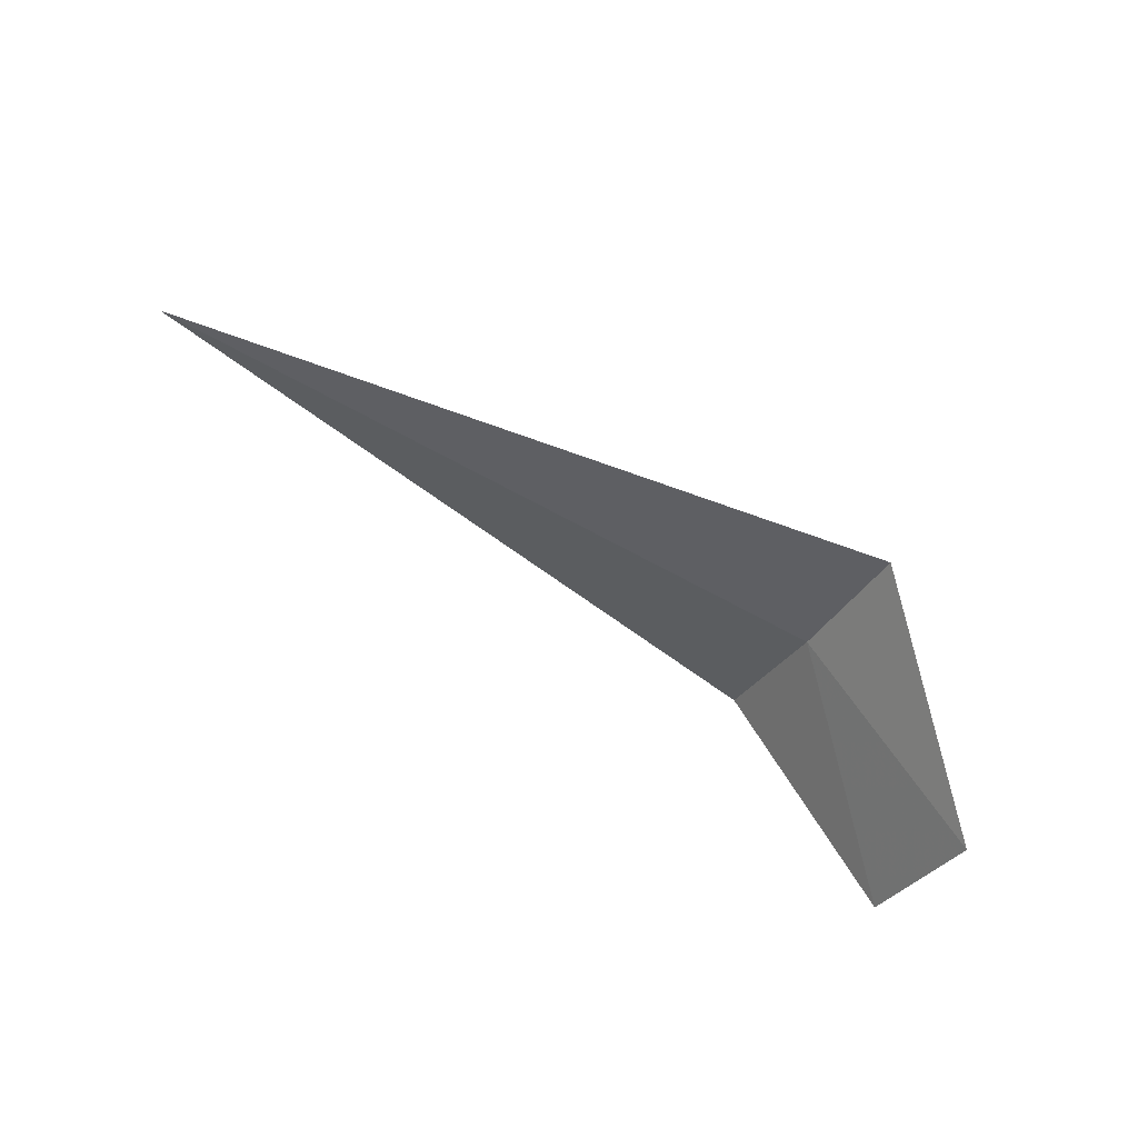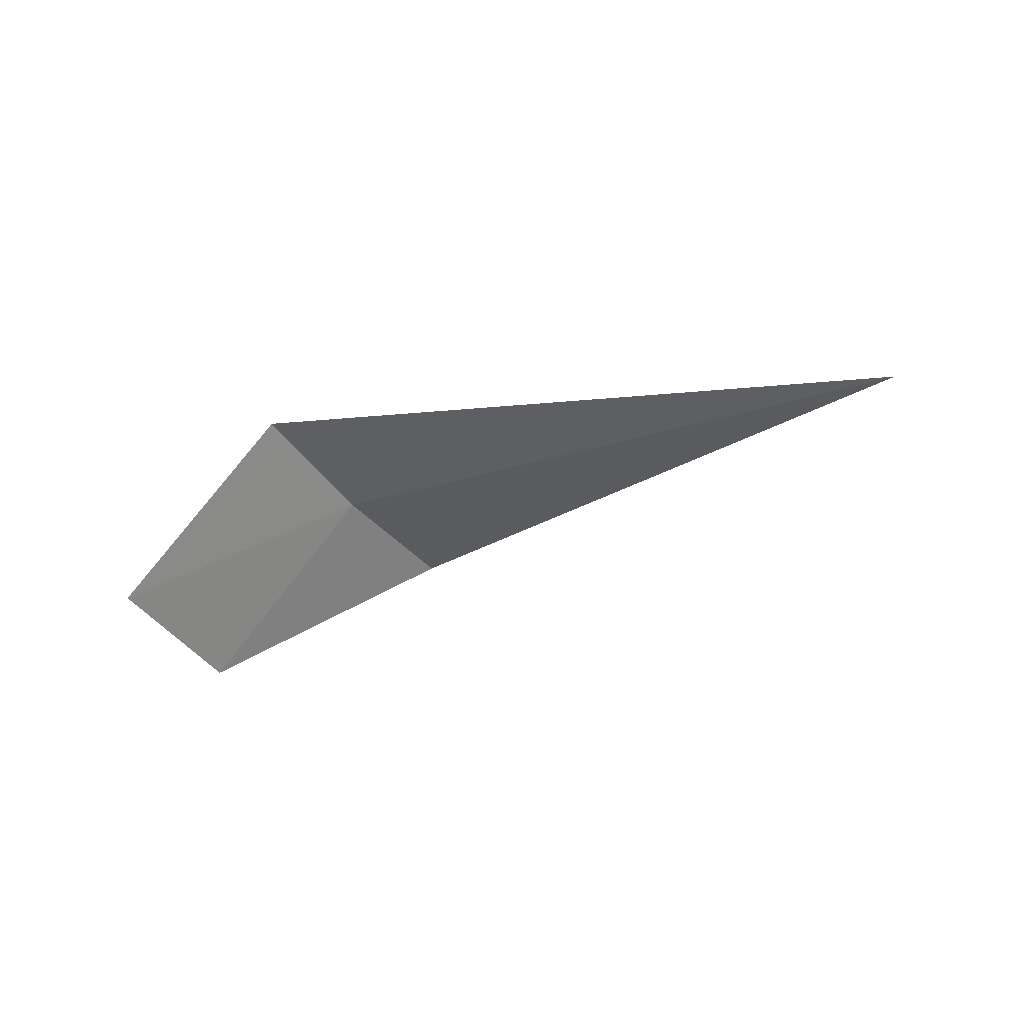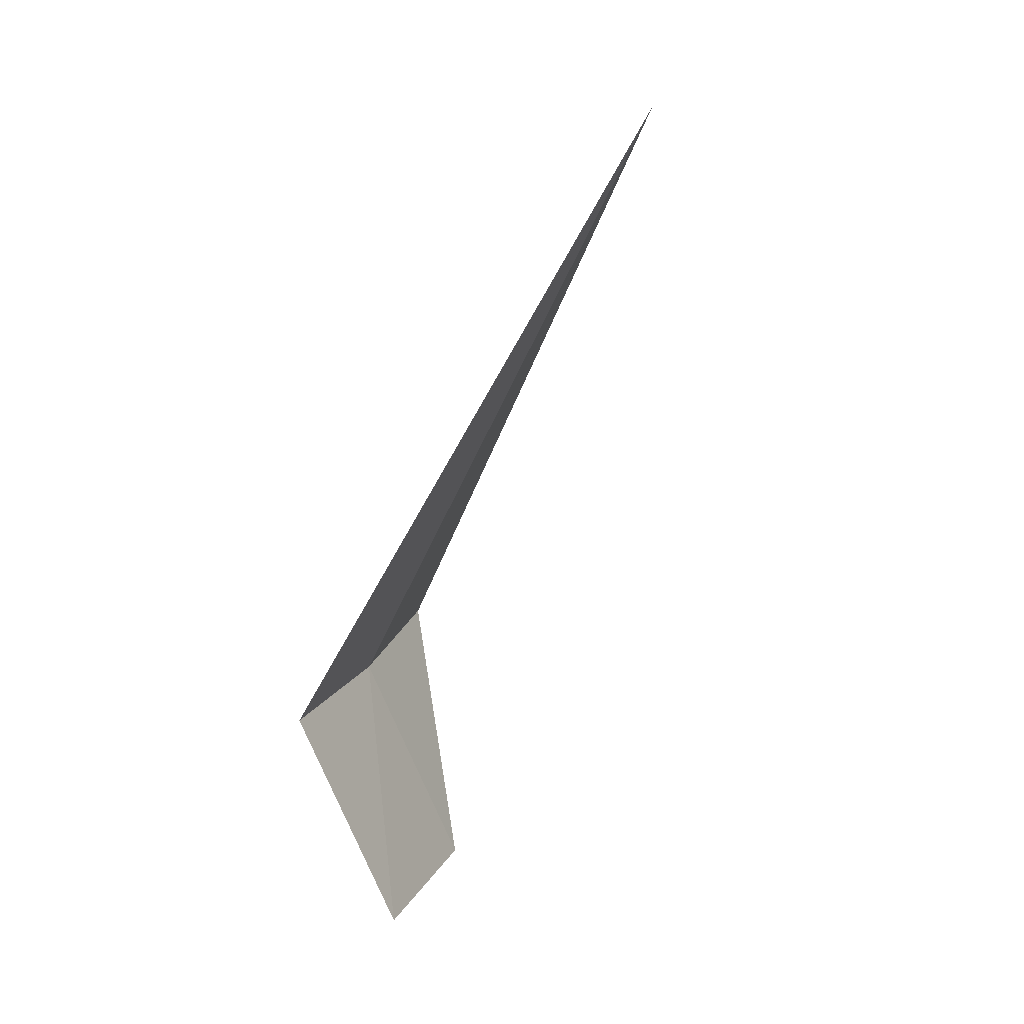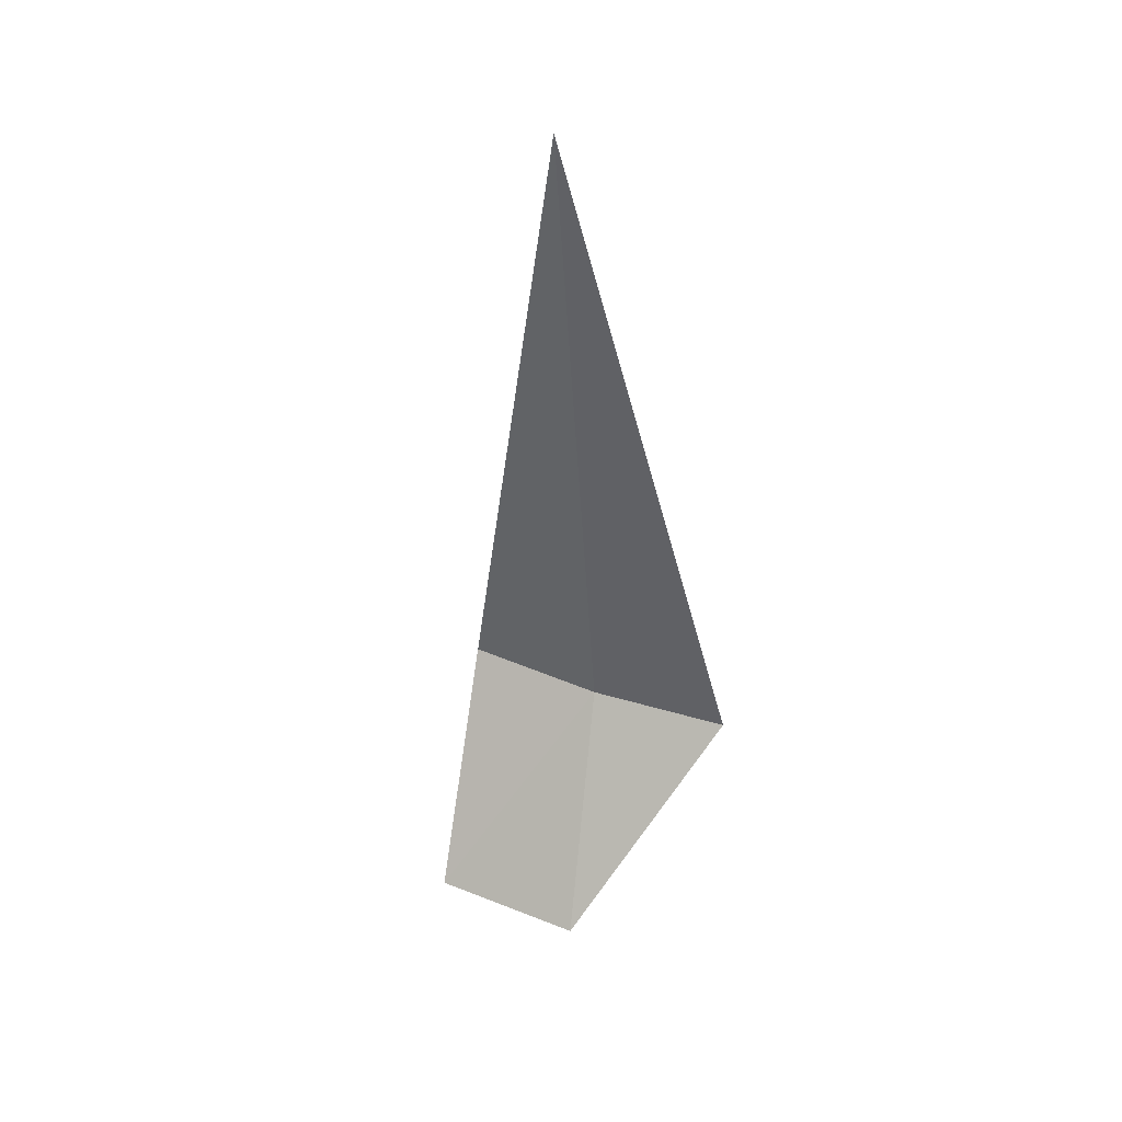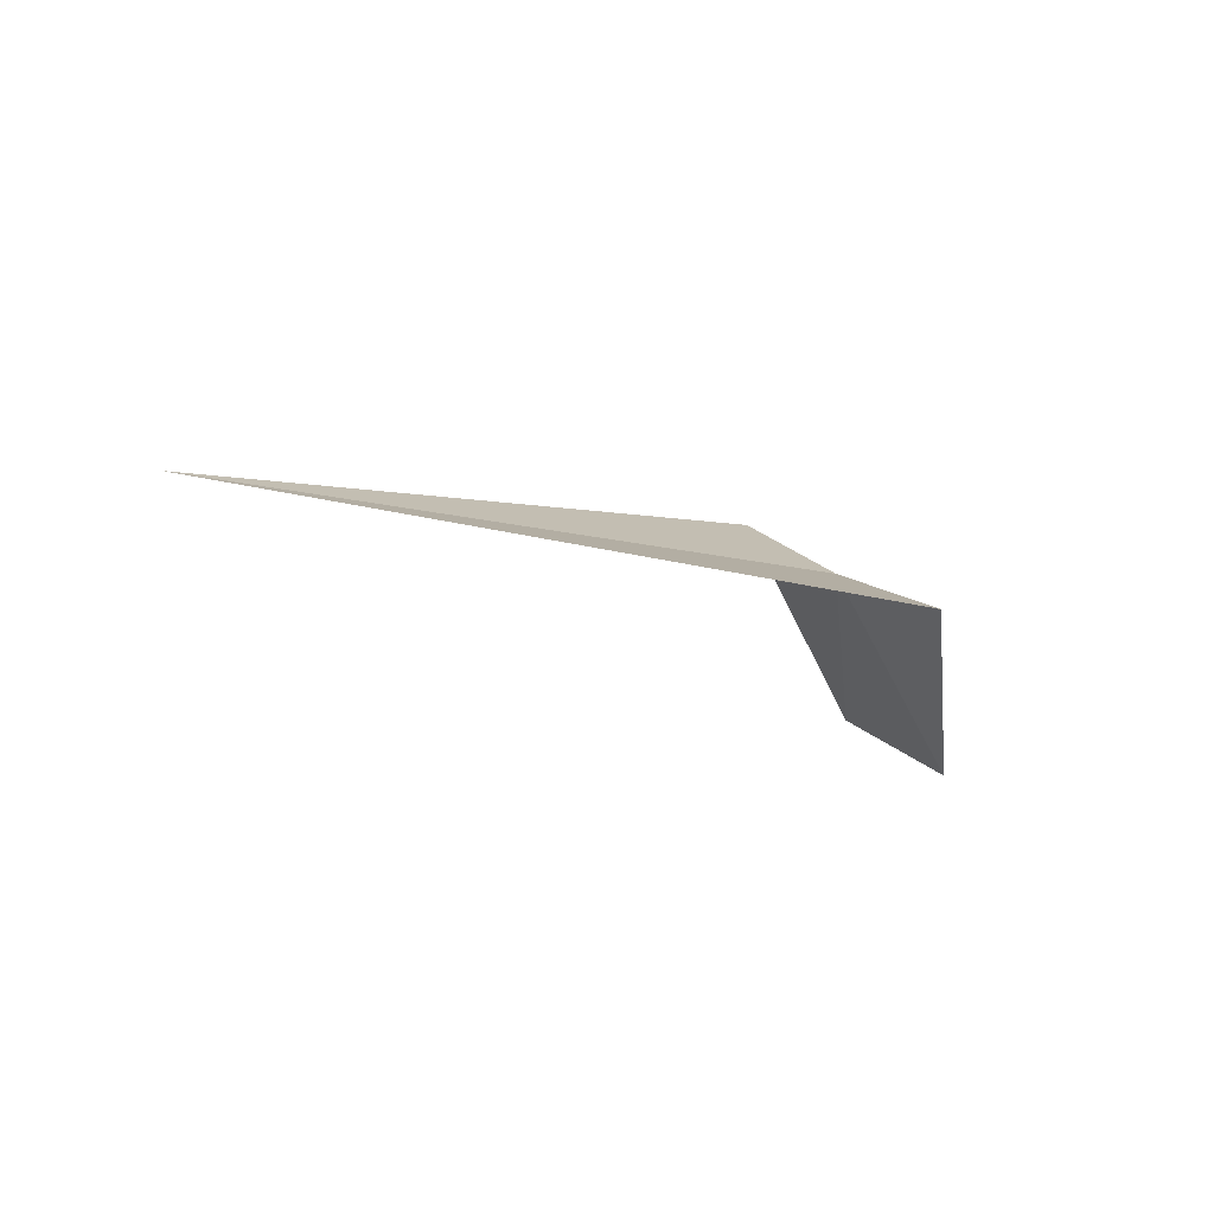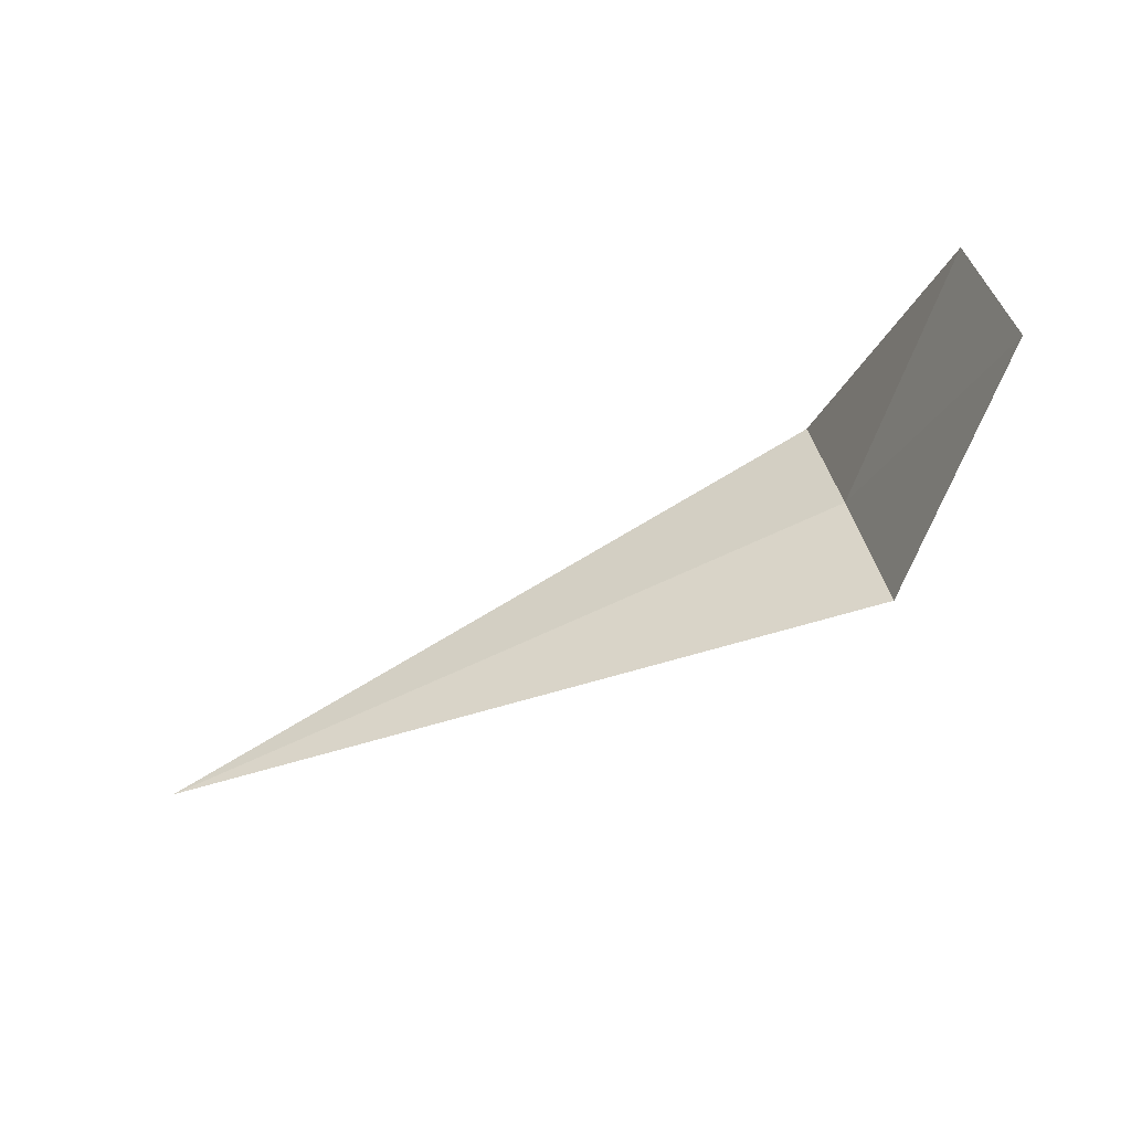
<metadata>
{"format":"obj","ext":"obj","renderer":"f3d","projection":"perspective","resolution":1024,"background":"white","views":[{"elev":-62.0,"azim":-29.8,"up":"+Y"},{"elev":-14.5,"azim":-139.2,"up":"+Y"},{"elev":-57.3,"azim":-114.0,"up":"+Z"},{"elev":-44.2,"azim":-86.6,"up":"+Y"},{"elev":-9.5,"azim":-37.8,"up":"+Y"},{"elev":-76.8,"azim":24.2,"up":"+Z"}]}
</metadata>
<code>
v 1.867 -17.37 17.65
v 1.867 -17.66 18.4
v -2.028 -17.37 17.65
v 1.867 -16.99 16.95
v 2.867 -17.99 16.68
v 2.867 -18.37 17.45
f 1 5 4
f 1 2 6
f 1 6 5
f 1 3 2
f 1 4 3

</code>
